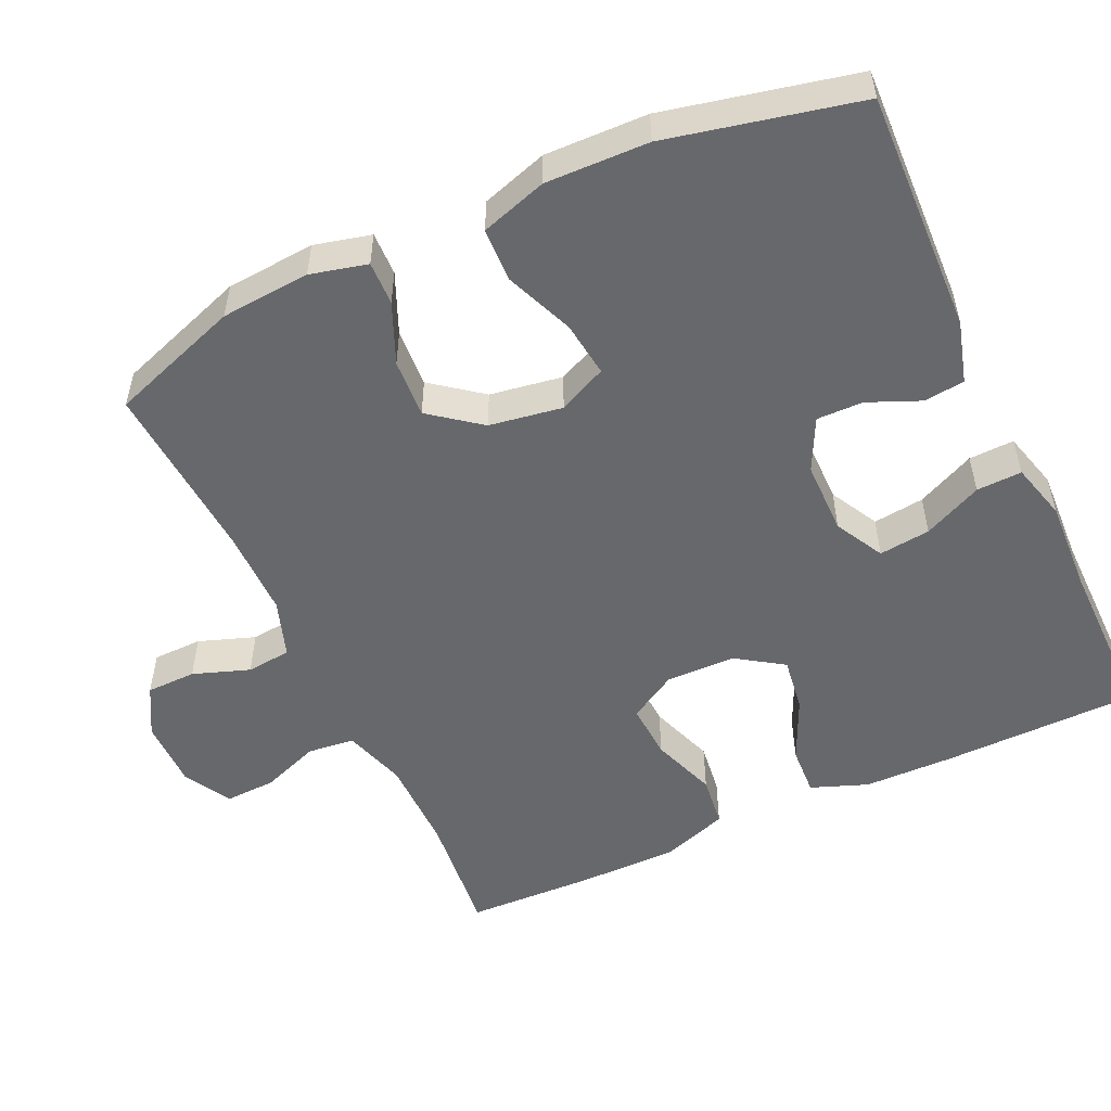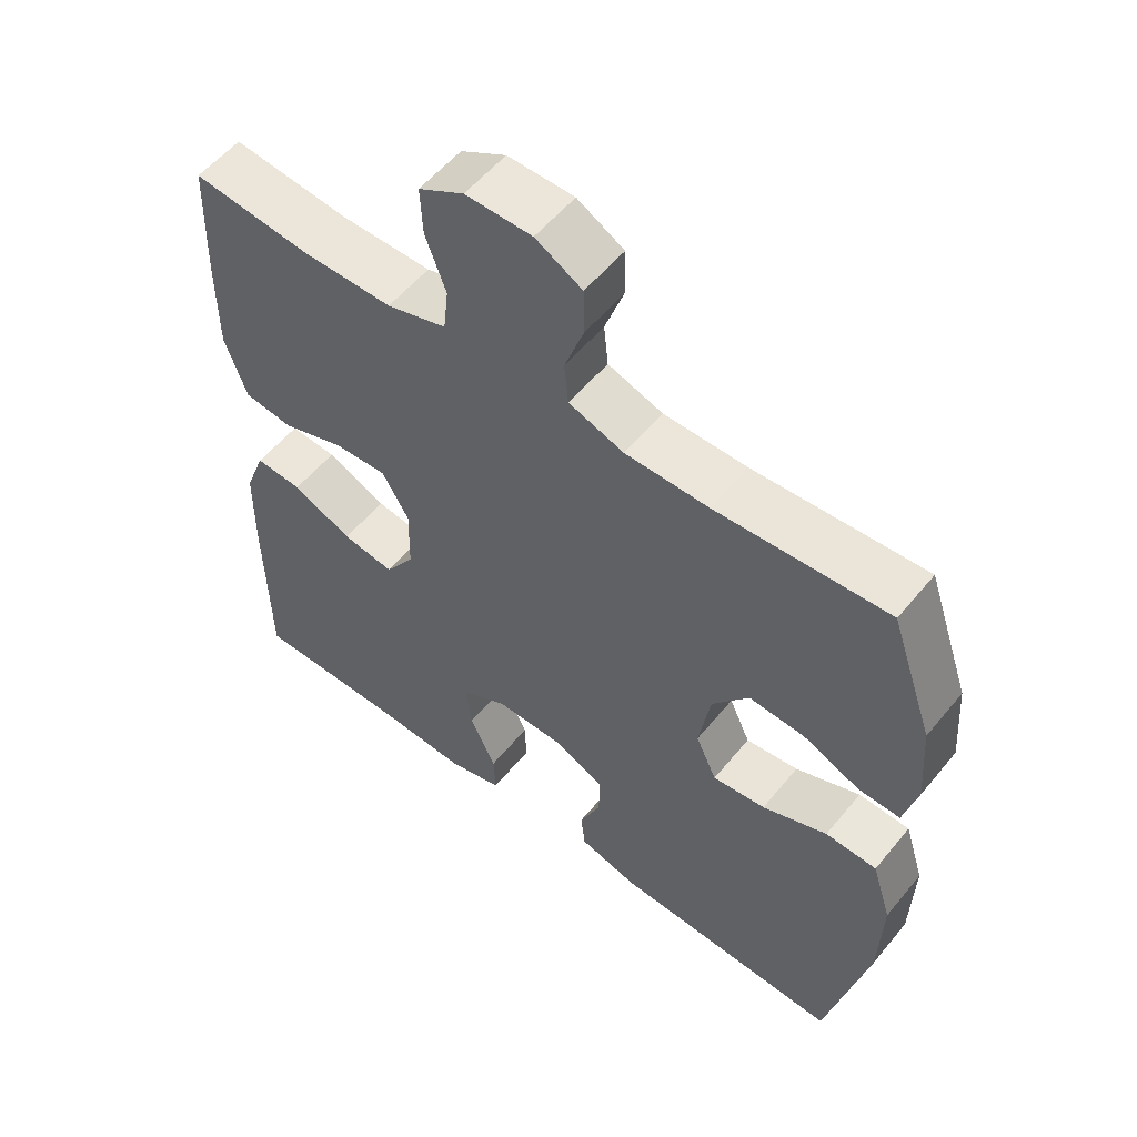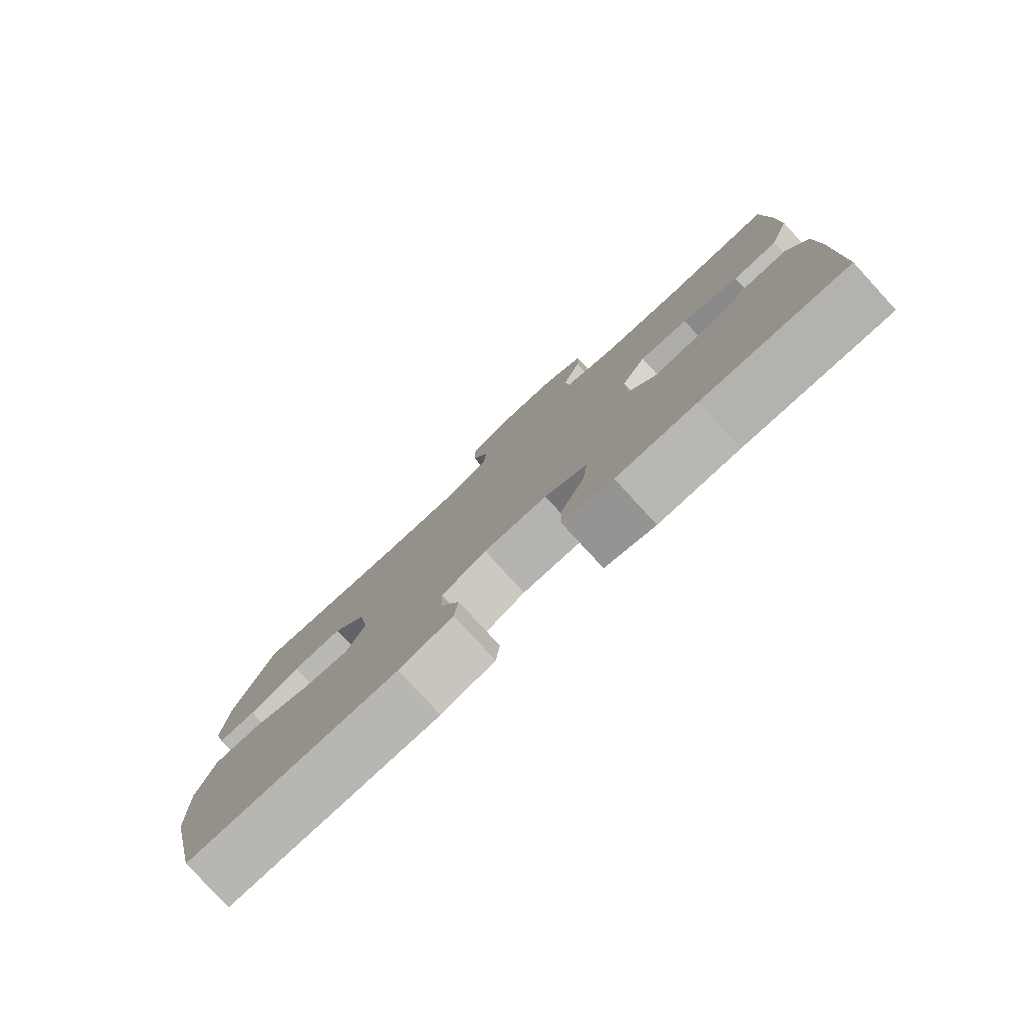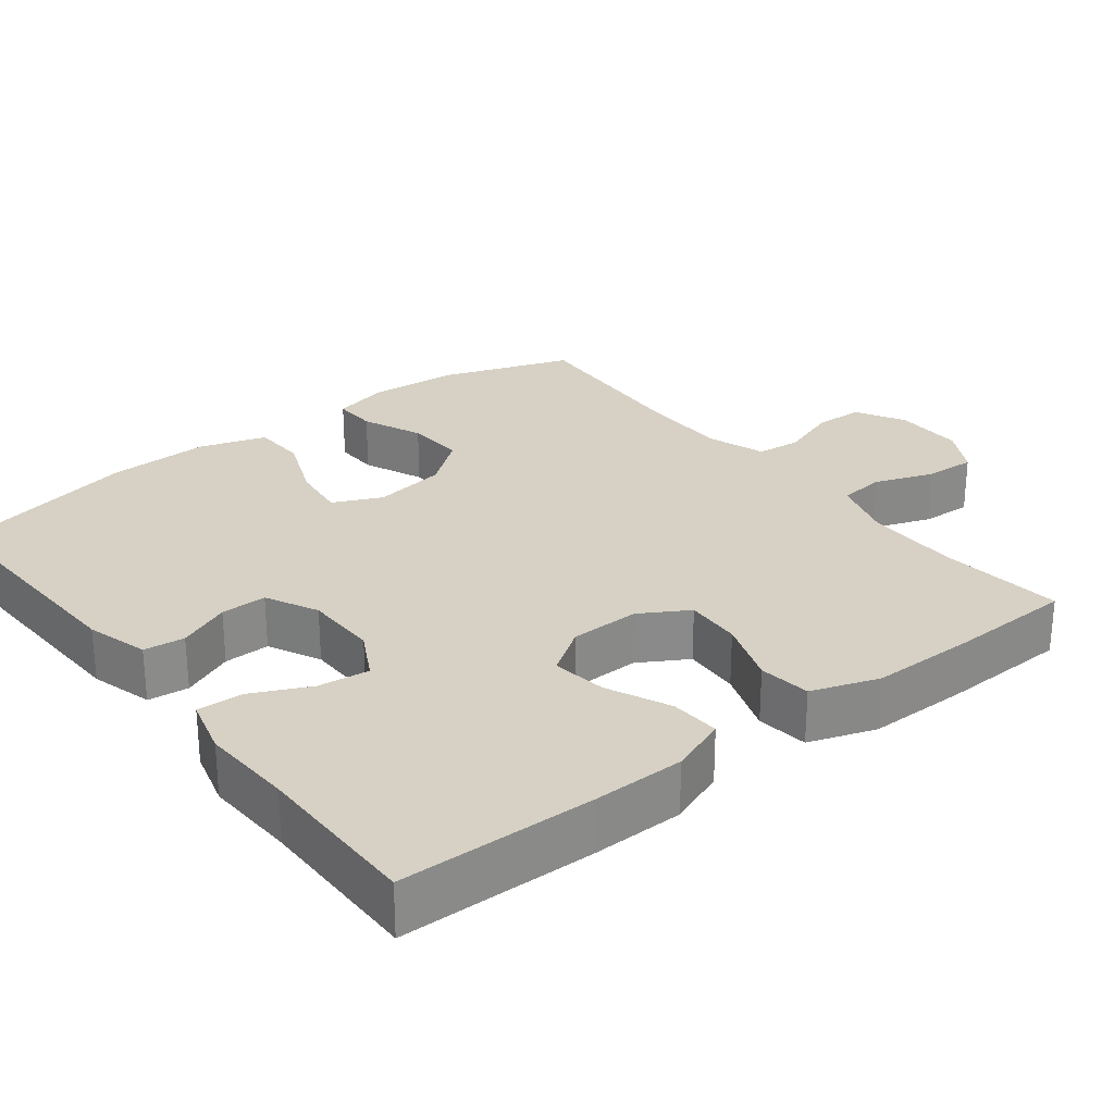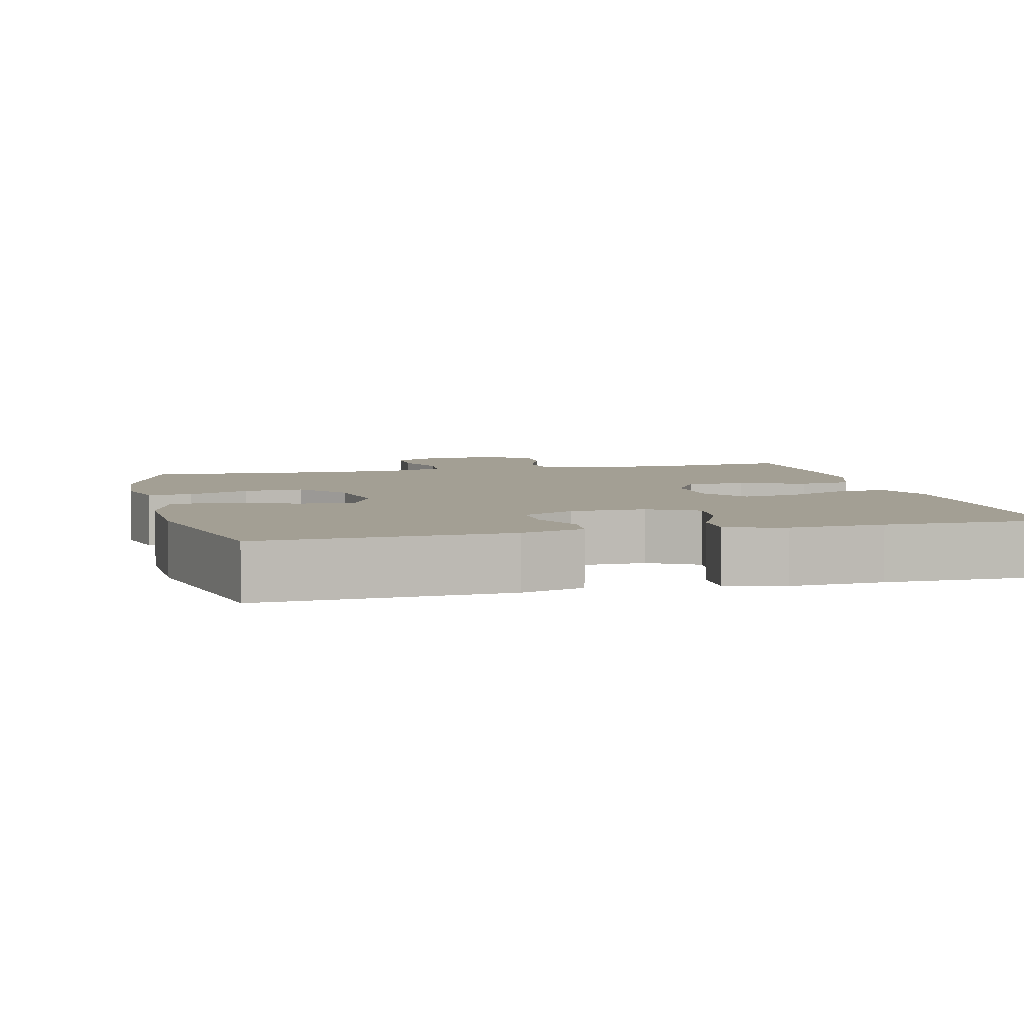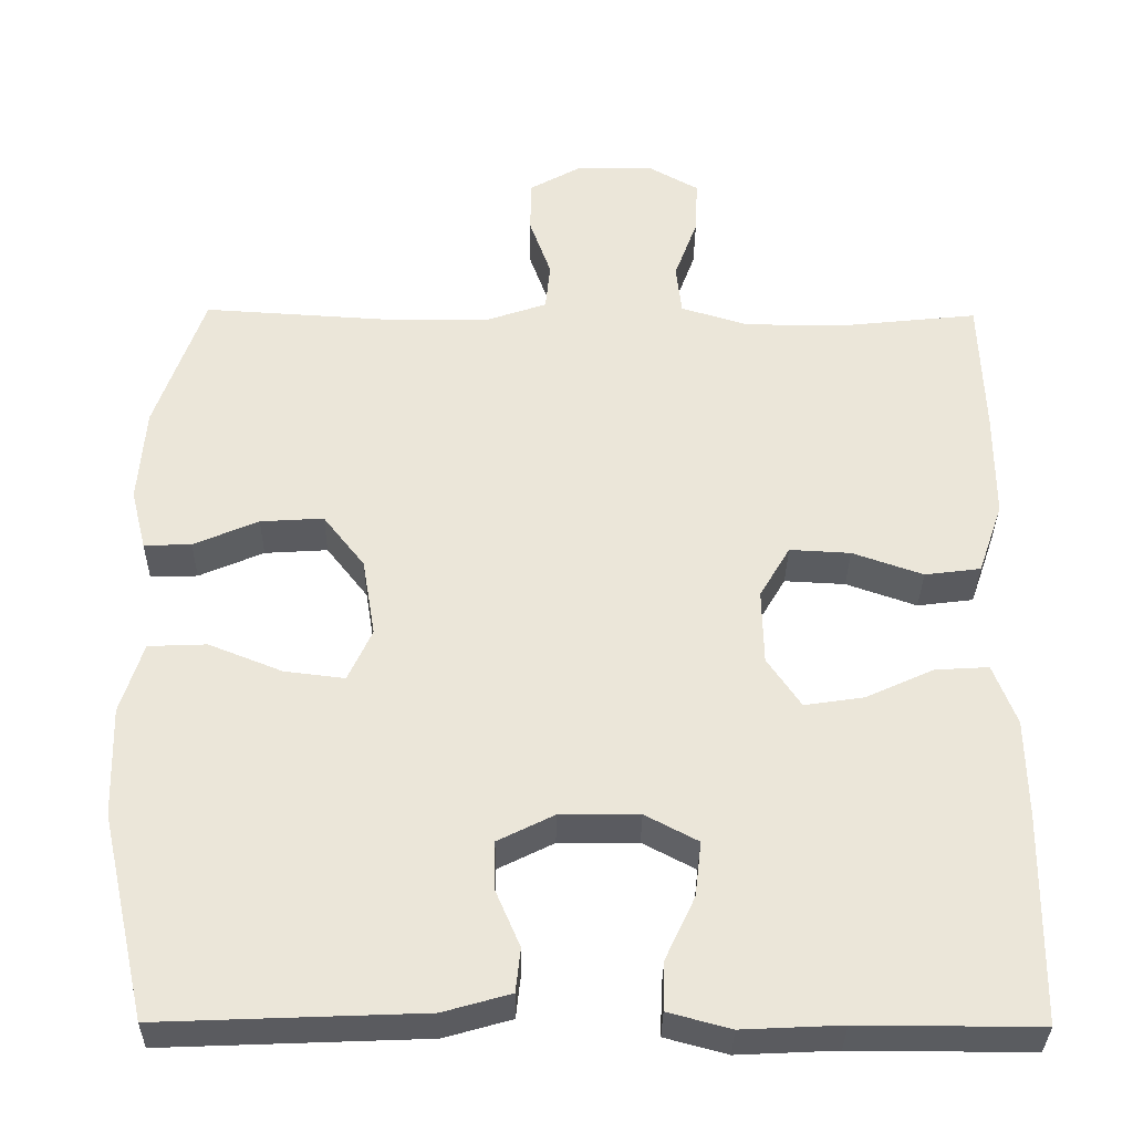
<metadata>
{"format":"obj","ext":"obj","renderer":"f3d","projection":"perspective","resolution":1024,"background":"white","views":[{"elev":-52.4,"azim":115.0,"up":"+Y"},{"elev":55.6,"azim":38.7,"up":"+Z"},{"elev":-79.8,"azim":-137.4,"up":"+Z"},{"elev":27.0,"azim":-127.8,"up":"+Y"},{"elev":5.4,"azim":166.1,"up":"+Y"},{"elev":-33.6,"azim":179.3,"up":"+Z"}]}
</metadata>
<code>
v 0.5 0.07 0.5
v 0.561 0.07 0.324
v 0.57 0.07 0.204
v 0.551 0.07 0.128
v 0.492 0.07 0.13
v 0.411 0.07 0.165
v 0.332 0.07 0.17
v 0.28 0.07 0.103
v 0.264 0.07 0.005
v 0.294 0.07 -0.06
v 0.369 0.07 -0.051
v 0.461 0.07 -0.014
v 0.534 0.07 -0.017
v 0.562 0.07 -0.106
v 0.558 0.07 -0.244
v 0.5 0.07 -0.5
v 0.173 0.07 -0.487
v 0.089 0.07 -0.463
v 0.083 0.07 -0.408
v 0.113 0.07 -0.338
v 0.114 0.07 -0.276
v 0.044 0.07 -0.241
v -0.055 0.07 -0.24
v -0.121 0.07 -0.275
v -0.113 0.07 -0.344
v -0.076 0.07 -0.423
v -0.074 0.07 -0.484
v -0.152 0.07 -0.505
v -0.276 0.07 -0.499
v -0.5 0.07 -0.5
v -0.504 0.07 -0.238
v -0.502 0.07 -0.115
v -0.473 0.07 -0.039
v -0.406 0.07 -0.043
v -0.321 0.07 -0.082
v -0.247 0.07 -0.093
v -0.205 0.07 -0.031
v -0.203 0.07 0.063
v -0.241 0.07 0.128
v -0.317 0.07 0.124
v -0.405 0.07 0.093
v -0.475 0.07 0.102
v -0.506 0.07 0.192
v -0.506 0.07 0.328
v -0.5 0.07 0.5
v -0.332 0.07 0.482
v -0.204 0.07 0.482
v -0.119 0.07 0.508
v -0.112 0.07 0.571
v -0.141 0.07 0.65
v -0.144 0.07 0.718
v -0.08 0.07 0.754
v 0.014 0.07 0.753
v 0.08 0.07 0.716
v 0.081 0.07 0.649
v 0.054 0.07 0.573
v 0.06 0.07 0.513
v 0.138 0.07 0.486
v 0.256 0.07 0.485
v 0.5 0 0.5
v 0.561 0 0.324
v 0.57 0 0.204
v 0.551 0 0.128
v 0.492 0 0.13
v 0.411 0 0.165
v 0.332 0 0.17
v 0.28 0 0.103
v 0.264 0 0.005
v 0.294 0 -0.06
v 0.369 0 -0.051
v 0.461 0 -0.014
v 0.534 0 -0.017
v 0.562 0 -0.106
v 0.558 0 -0.244
v 0.5 0 -0.5
v 0.173 0 -0.487
v 0.089 0 -0.463
v 0.083 0 -0.408
v 0.113 0 -0.338
v 0.114 0 -0.276
v 0.044 0 -0.241
v -0.055 0 -0.24
v -0.121 0 -0.275
v -0.113 0 -0.344
v -0.076 0 -0.423
v -0.074 0 -0.484
v -0.152 0 -0.505
v -0.276 0 -0.499
v -0.5 0 -0.5
v -0.504 0 -0.238
v -0.502 0 -0.115
v -0.473 0 -0.039
v -0.406 0 -0.043
v -0.321 0 -0.082
v -0.247 0 -0.093
v -0.205 0 -0.031
v -0.203 0 0.063
v -0.241 0 0.128
v -0.317 0 0.124
v -0.405 0 0.093
v -0.475 0 0.102
v -0.506 0 0.192
v -0.506 0 0.328
v -0.5 0 0.5
v -0.332 0 0.482
v -0.204 0 0.482
v -0.119 0 0.508
v -0.112 0 0.571
v -0.141 0 0.65
v -0.144 0 0.718
v -0.08 0 0.754
v 0.014 0 0.753
v 0.08 0 0.716
v 0.081 0 0.649
v 0.054 0 0.573
v 0.06 0 0.513
v 0.138 0 0.486
v 0.256 0 0.485
f 54 55 56
f 53 54 56
f 52 53 56
f 51 52 56
f 50 51 56
f 49 50 56
f 48 49 56 57
f 47 48 57 58
f 44 45 46
f 43 44 46
f 42 43 46
f 41 42 46
f 40 41 46
f 39 40 46 47
f 47 58 59
f 39 47 59
f 38 39 59
f 33 34 35
f 32 33 35
f 31 32 35
f 30 31 35
f 29 30 35
f 29 35 36
f 28 29 36
f 27 28 36
f 26 27 36
f 25 26 36
f 24 25 36 37
f 18 19 20
f 17 18 20
f 16 17 20
f 15 16 20
f 14 15 20
f 13 14 20
f 12 13 20
f 11 12 20
f 10 11 20 21
f 9 10 21 22
f 4 5 6
f 3 4 6
f 2 3 6
f 1 2 6
f 59 1 6
f 59 6 7
f 59 7 8
f 38 59 8
f 37 38 8
f 24 37 8
f 23 24 8
f 8 9 22 23
f 115 114 113
f 115 113 112
f 115 112 111
f 115 111 110
f 115 110 109
f 115 109 108
f 116 115 108 107
f 117 116 107 106
f 105 104 103
f 105 103 102
f 105 102 101
f 105 101 100
f 105 100 99
f 106 105 99 98
f 118 117 106
f 118 106 98
f 118 98 97
f 94 93 92
f 94 92 91
f 94 91 90
f 94 90 89
f 94 89 88
f 95 94 88
f 95 88 87
f 95 87 86
f 95 86 85
f 95 85 84
f 96 95 84 83
f 79 78 77
f 79 77 76
f 79 76 75
f 79 75 74
f 79 74 73
f 79 73 72
f 79 72 71
f 79 71 70
f 80 79 70 69
f 81 80 69 68
f 65 64 63
f 65 63 62
f 65 62 61
f 65 61 60
f 65 60 118
f 66 65 118
f 67 66 118
f 67 118 97
f 67 97 96
f 67 96 83
f 67 83 82
f 82 81 68 67
f 1 60 61 2
f 2 61 62 3
f 3 62 63 4
f 4 63 64 5
f 5 64 65 6
f 6 65 66 7
f 7 66 67 8
f 8 67 68 9
f 9 68 69 10
f 10 69 70 11
f 11 70 71 12
f 12 71 72 13
f 13 72 73 14
f 14 73 74 15
f 15 74 75 16
f 16 75 76 17
f 17 76 77 18
f 18 77 78 19
f 19 78 79 20
f 20 79 80 21
f 21 80 81 22
f 22 81 82 23
f 23 82 83 24
f 24 83 84 25
f 25 84 85 26
f 26 85 86 27
f 27 86 87 28
f 28 87 88 29
f 29 88 89 30
f 30 89 90 31
f 31 90 91 32
f 32 91 92 33
f 33 92 93 34
f 34 93 94 35
f 35 94 95 36
f 36 95 96 37
f 37 96 97 38
f 38 97 98 39
f 39 98 99 40
f 40 99 100 41
f 41 100 101 42
f 42 101 102 43
f 43 102 103 44
f 44 103 104 45
f 45 104 105 46
f 46 105 106 47
f 47 106 107 48
f 48 107 108 49
f 49 108 109 50
f 50 109 110 51
f 51 110 111 52
f 52 111 112 53
f 53 112 113 54
f 54 113 114 55
f 55 114 115 56
f 56 115 116 57
f 57 116 117 58
f 58 117 118 59
f 59 118 60 1

</code>
